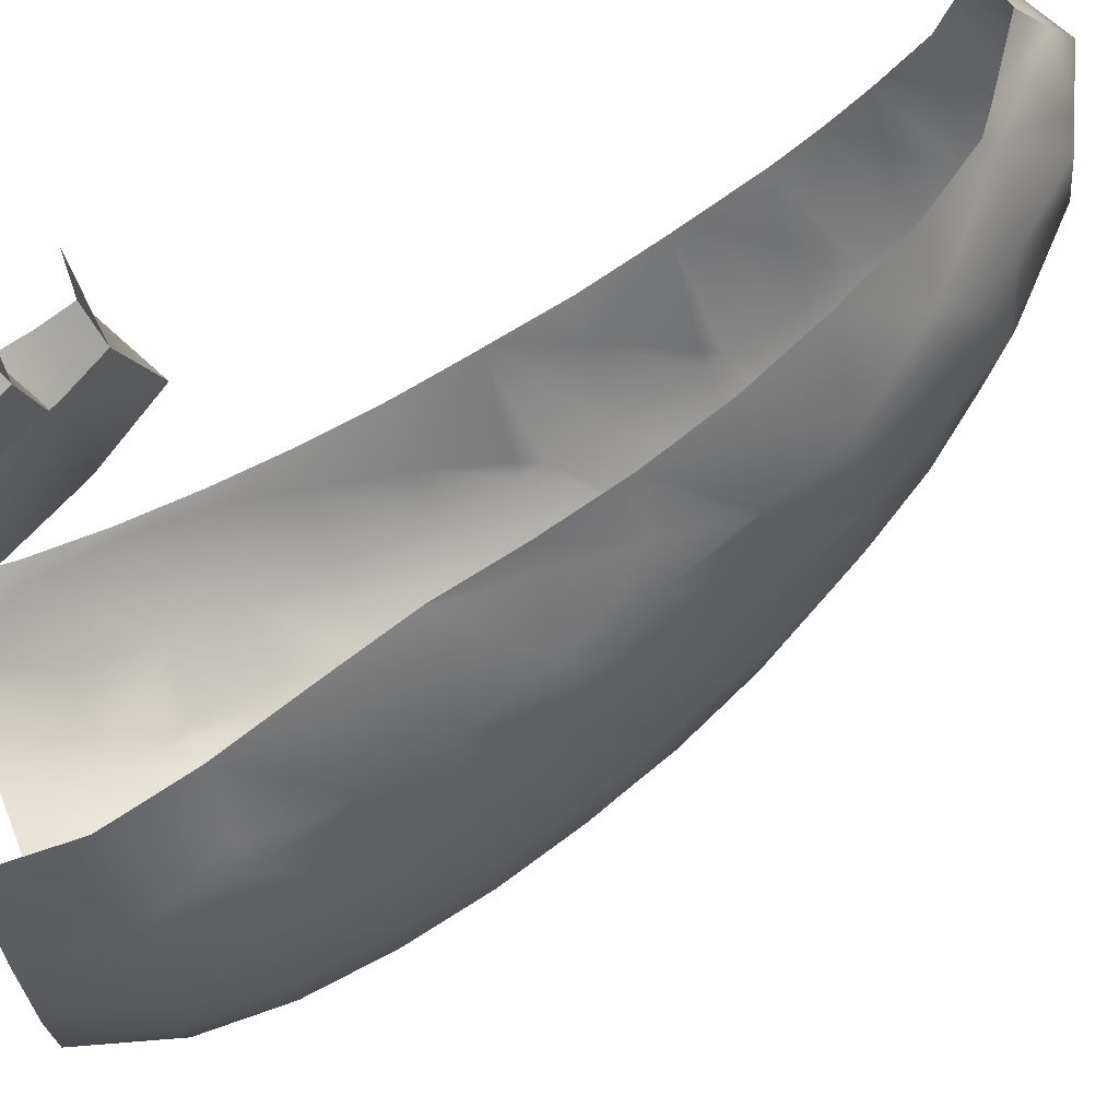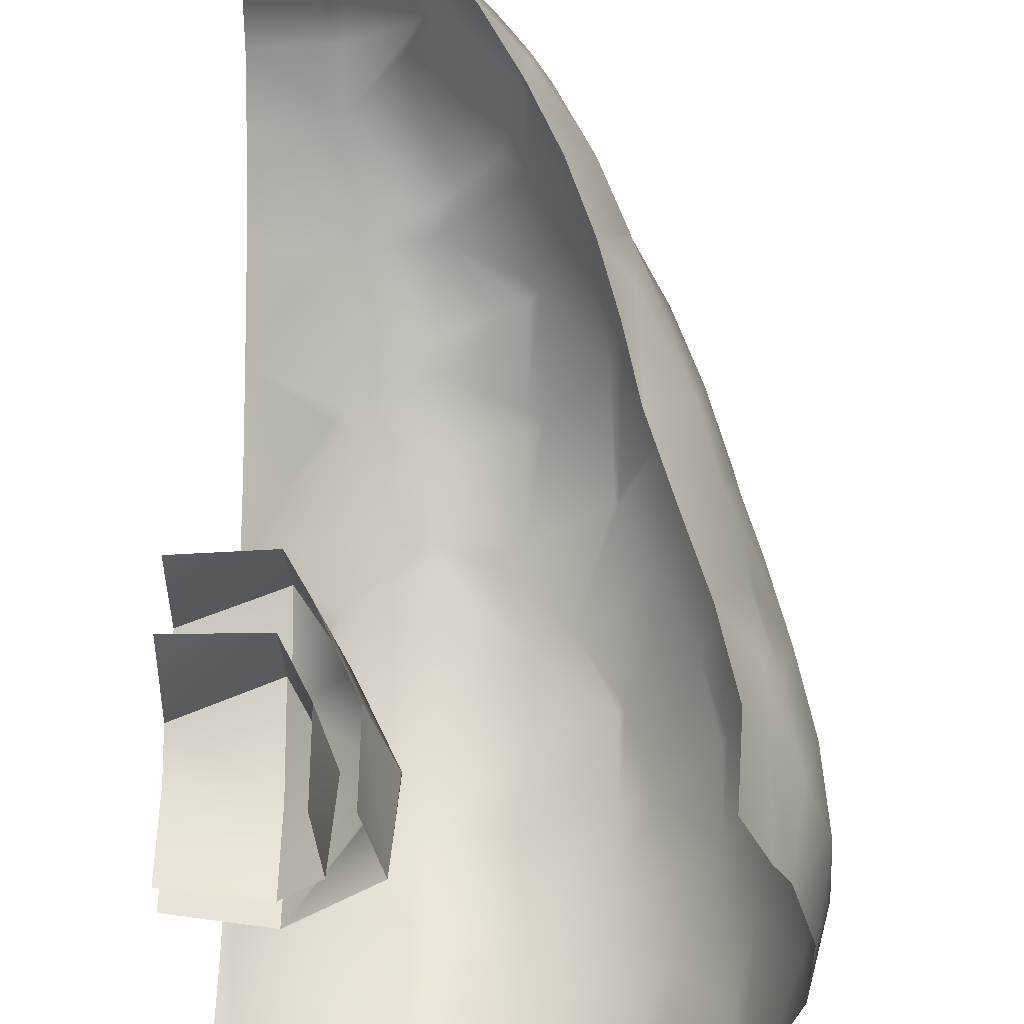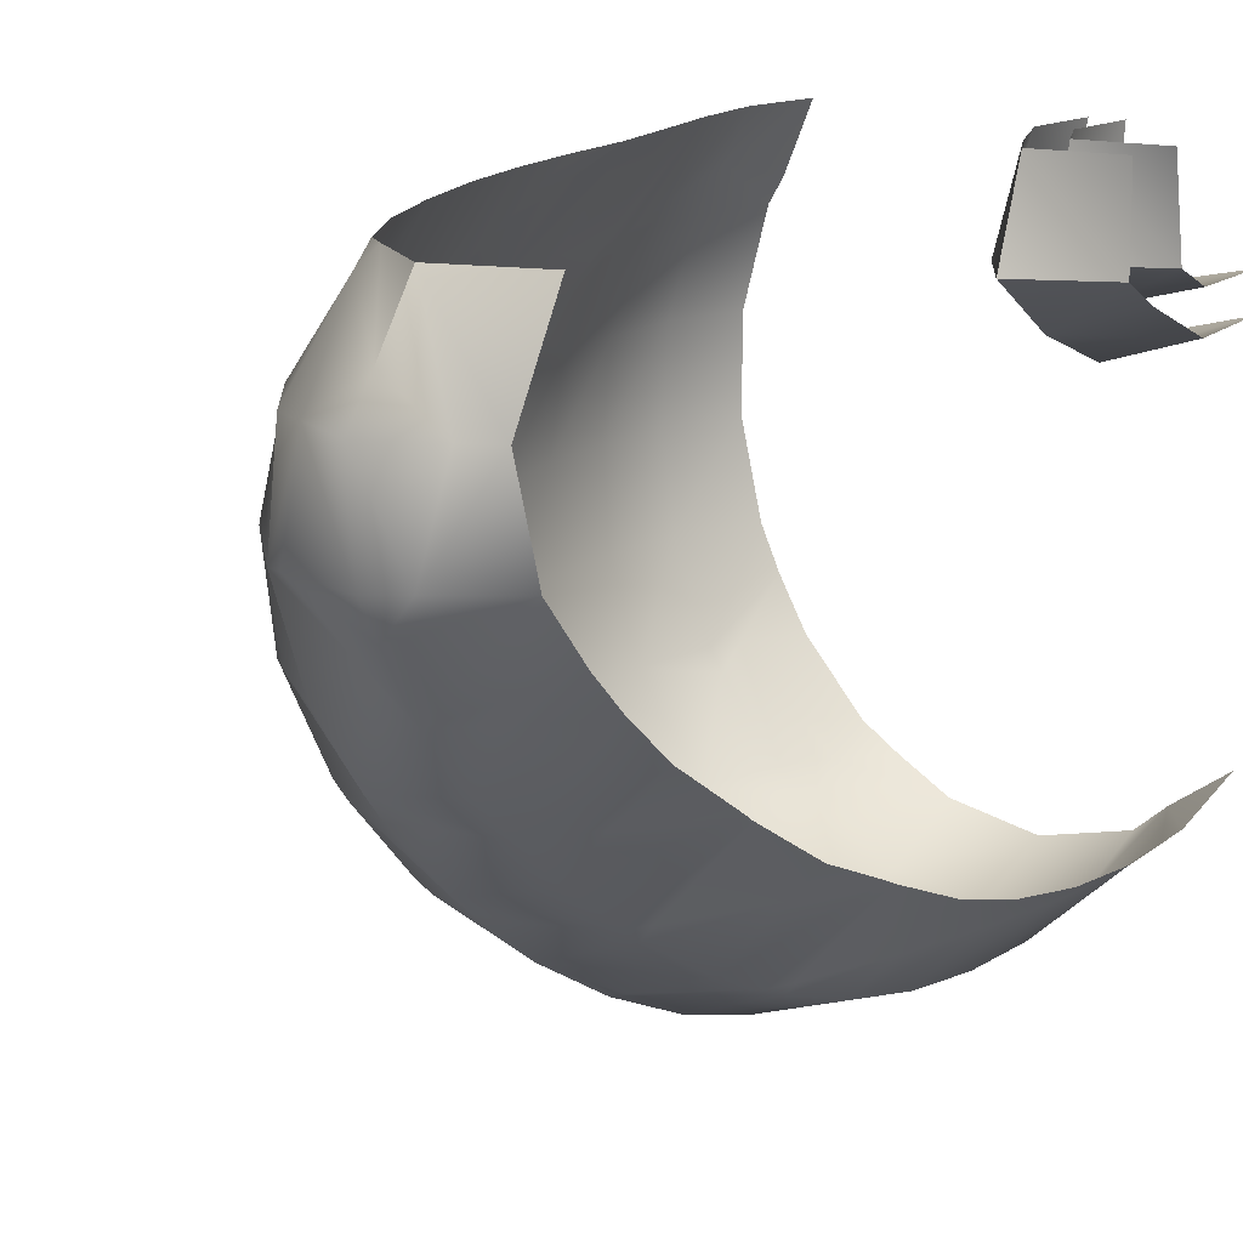
<metadata>
{"format":"obj","ext":"obj","renderer":"f3d","projection":"perspective","resolution":1024,"background":"white","views":[{"elev":70.7,"azim":67.4,"up":"+Z"},{"elev":53.5,"azim":0.6,"up":"+Z"},{"elev":14.3,"azim":-144.3,"up":"+Z"}]}
</metadata>
<code>
v -3.469e-18 -3.469e-18 -0.06482
v 0.05263 -3.469e-18 -0.07609
v -3.469e-18 0.05263 -0.06689
v 0.05263 0.05263 -0.08082
v 0.07465 -3.469e-18 -0.05556
v -3.469e-18 0.07694 -0.05556
v 0.07851 0.05263 -0.05556
v 0.05263 0.1021 -0.05556
v 0.07056 -3.469e-18 2.22e-16
v -3.469e-18 0.08661 2.22e-16
v 0.06981 0.05263 2.22e-16
v 0.05263 0.08792 2.22e-16
v -3.469e-18 -3.469e-18 -0.08699
v 0.05263 -3.469e-18 -0.1007
v -3.469e-18 0.05263 -0.09049
v 0.05263 0.05263 -0.1072
v 0.1053 0.05263 -0.05605
v -3.469e-18 0.1053 -0.06851
v 0.05263 0.1053 -0.08694
v 0.1011 -3.469e-18 -0.05556
v 0.1053 0.04956 -0.05556
v 0.1055 0.05263 -0.05556
v 0.1053 0.0533 -0.05556
v 0.1053 0.05263 -0.0548
v -3.469e-18 0.1273 -0.05556
v 0.0817 0.1053 -0.05556
v 0.05263 0.1517 -0.05556
v 0.09056 -3.469e-18 2.22e-16
v 0.09052 0.05263 2.22e-16
v -3.469e-18 0.1281 2.22e-16
v 0.06696 0.1053 2.22e-16
v 0.05263 0.1319 2.22e-16
v 0.1053 0.1053 -0.3914
v 0.1053 0.1579 -0.3921
v 0.05263 -3.469e-18 -0.3493
v 0.1053 -3.469e-18 -0.362
v 0.1579 -3.469e-18 -0.3513
v 0.05263 0.05263 -0.3701
v 0.1053 0.09037 -0.3889
v 0.1053 0.05263 -0.3833
v 0.1579 0.05263 -0.376
v 0.2105 0.05263 -0.3481
v 0.09711 0.1053 -0.3889
v 0.05263 0.1053 -0.3768
v 0.1256 0.1053 -0.3889
v 0.1579 0.1053 -0.3849
v 0.2105 0.1053 -0.3586
v 0.0952 0.1579 -0.3889
v 0.05263 0.1579 -0.3763
v 0.1328 0.1579 -0.3889
v 0.1053 0.1926 -0.3889
v 0.1579 0.1579 -0.3858
v 0.2105 0.1579 -0.3589
v 0.05263 0.2105 -0.3702
v 0.1053 0.2105 -0.3872
v 0.1579 0.2105 -0.3806
v 0.2105 0.2105 -0.3516
v 0.05263 0.2632 -0.3584
v 0.1053 0.2632 -0.377
v 0.1579 0.2632 -0.3694
v 0.2105 0.2632 -0.3367
v 0.05263 0.3158 -0.3402
v 0.1053 0.3158 -0.3606
v 0.1579 0.3158 -0.3512
v 0.1053 0.3684 -0.3367
v 0.03408 -3.469e-18 -0.3333
v -3.469e-18 -3.469e-18 -0.3092
v 0.1885 -3.469e-18 -0.3333
v 0.2105 0.02663 -0.3333
v 0.2105 -3.469e-18 -0.3188
v 0.01085 0.05263 -0.3333
v -3.469e-18 0.05263 -0.3254
v 0.2273 0.05263 -0.3333
v 0.2632 0.05263 -0.2899
v 0.00567 0.1053 -0.3333
v -3.469e-18 0.1053 -0.3288
v 0.2387 0.1053 -0.3333
v 0.2632 0.1053 -0.3019
v 0.009155 0.1579 -0.3333
v -3.469e-18 0.1579 -0.3252
v 0.2382 0.1579 -0.3333
v 0.2632 0.1579 -0.2987
v 0.01765 0.2105 -0.3333
v -3.469e-18 0.2105 -0.3162
v 0.2297 0.2105 -0.3333
v 0.2632 0.2105 -0.2833
v 0.03019 0.2632 -0.3333
v -3.469e-18 0.2632 -0.3015
v 0.214 0.2632 -0.3333
v 0.2105 0.2716 -0.3333
v 0.0468 0.3158 -0.3333
v -3.469e-18 0.3158 -0.2803
v 0.05263 0.3311 -0.3333
v 0.1857 0.3158 -0.3333
v 0.1579 0.3526 -0.3333
v 0.2105 0.3158 -0.3118
v 0.09736 0.3684 -0.3333
v 0.05263 0.3684 -0.3172
v 0.1213 0.3684 -0.3333
v 0.1053 0.3744 -0.3333
v 0.1579 0.3684 -0.3248
v 0.05263 0.4211 -0.2859
v 0.1053 0.4211 -0.3057
v 0.1579 0.4211 -0.2873
v 0.2463 -3.469e-18 -0.2778
v 0.2632 0.03656 -0.2778
v 0.2632 -3.469e-18 -0.2475
v 0.2707 0.05263 -0.2778
v 0.2774 0.1053 -0.2778
v 0.2747 0.1579 -0.2778
v 0.266 0.2105 -0.2778
v 0.2632 0.2218 -0.2778
v 0.2526 0.2632 -0.2778
v 0.2632 0.2632 -0.2449
v -3.469e-18 0.3208 -0.2778
v 0.2336 0.3158 -0.2778
v 0.2105 0.3635 -0.2778
v 0.01971 0.3684 -0.2778
v -3.469e-18 0.3684 -0.2575
v 0.2075 0.3684 -0.2778
v 0.2105 0.3684 -0.273
v 0.04629 0.4211 -0.2778
v -3.469e-18 0.4211 -0.2263
v 0.05263 0.4323 -0.2778
v 0.1053 0.4569 -0.2778
v 0.1676 0.4211 -0.2778
v 0.1579 0.4318 -0.2778
v 0.05263 0.4737 -0.2487
v 0.1053 0.4737 -0.2639
v 0.1579 0.4737 -0.2333
v 0.2747 -3.469e-18 -0.2222
v 0.2934 0.05263 -0.2222
v 0.2964 0.1053 -0.2222
v 0.2917 0.1579 -0.2222
v 0.2826 0.2105 -0.2222
v 0.2693 0.2632 -0.2222
v 0.2632 0.2825 -0.2222
v 0.2529 0.3158 -0.2222
v 0.232 0.3684 -0.2222
v 0.2105 0.4103 -0.2222
v -3.469e-18 0.4269 -0.2222
v 0.204 0.4211 -0.2222
v 0.2105 0.4211 -0.1942
v 0.03051 0.4737 -0.2222
v -3.469e-18 0.4737 -0.1916
v 0.05263 0.5035 -0.2222
v 0.1053 0.5148 -0.2222
v 0.1654 0.4737 -0.2222
v 0.1579 0.4824 -0.2222
v 0.05263 0.5263 -0.2009
v 0.1053 0.5263 -0.2083
v 0.2877 -3.469e-18 -0.1667
v 0.3014 0.05263 -0.1667
v 0.3012 0.1053 -0.1667
v 0.2946 0.1579 -0.1667
v 0.2846 0.2105 -0.1667
v 0.2715 0.2632 -0.1667
v 0.2632 0.2905 -0.1667
v 0.2632 0.2632 -0.1308
v 0.2563 0.3158 -0.1667
v 0.2387 0.3684 -0.1667
v 0.2153 0.4211 -0.1667
v 0.2105 0.4304 -0.1667
v 0.2105 0.4211 -0.117
v -3.469e-18 0.5034 -0.1667
v 0.1861 0.4737 -0.1667
v 0.1579 0.5134 -0.1667
v 0.02176 0.5263 -0.1667
v -3.469e-18 0.5263 -0.1439
v 0.05263 0.5571 -0.1667
v 0.1431 0.5263 -0.1667
v 0.1053 0.5562 -0.1667
v 0.05263 0.5789 -0.1315
v 0.2872 -3.469e-18 -0.1111
v 0.2975 0.05263 -0.1111
v 0.2941 0.1053 -0.1111
v 0.2847 0.1579 -0.1111
v 0.2632 0.1579 -0.06575
v 0.273 0.2105 -0.1111
v 0.2632 0.2485 -0.1111
v 0.2632 0.2105 -0.09247
v 0.2602 0.2632 -0.1111
v 0.2477 0.3158 -0.1111
v 0.2314 0.3684 -0.1111
v 0.2105 0.42 -0.1111
v 0.2105 0.3684 -0.06059
v 0.2101 0.4211 -0.1111
v 0.1865 0.4737 -0.1111
v 0.1579 0.5214 -0.1111
v -3.469e-18 0.5541 -0.1111
v 0.1539 0.5263 -0.1111
v 0.1053 0.577 -0.1111
v 0.0361 0.5789 -0.1111
v 0.09743 0.5789 -0.1111
v 0.05263 0.5906 -0.1111
v 0.2723 -3.469e-18 -0.05556
v 0.2632 -3.469e-18 -0.0404
v 0.2804 0.05263 -0.05556
v 0.2632 0.05263 -0.02883
v 0.2723 0.1053 -0.05556
v 0.2632 0.1407 -0.05556
v 0.2632 0.1053 -0.04303
v 0.26 0.1579 -0.05556
v 0.2501 0.2105 -0.05556
v 0.2392 0.2632 -0.05556
v 0.2105 0.2632 -0.01599
v 0.2258 0.3158 -0.05556
v 0.2105 0.363 -0.05556
v 0.2105 0.3158 -0.03506
v 0.2091 0.3684 -0.05556
v 0.1925 0.4211 -0.05556
v 0.1579 0.4211 -0.004111
v 0.1698 0.4737 -0.05556
v 0.1579 0.4965 -0.05556
v 0.1579 0.4737 -0.0388
v -3.469e-18 0.5708 -0.05556
v 0.1392 0.5263 -0.05556
v 0.1053 0.5696 -0.05556
v 0.1053 0.5263 -0.01078
v 0.01851 0.5789 -0.05556
v 0.08616 0.5789 -0.05556
v 0.05263 0.5954 -0.05556
v 0.05263 0.5789 -0.0333
v 0.2461 -3.469e-18 2.22e-16
v 0.2497 0.05263 2.22e-16
v 0.2396 0.1053 2.22e-16
v 0.2251 0.1579 2.22e-16
v 0.2112 0.2105 2.22e-16
v 0.2105 0.2131 2.22e-16
v 0.2017 0.2632 2.22e-16
v 0.1903 0.3158 2.22e-16
v 0.1752 0.3684 2.22e-16
v 0.1579 0.4143 2.22e-16
v 0.1553 0.4211 2.22e-16
v 0.1313 0.4737 2.22e-16
v 0.1053 0.5158 2.22e-16
v -3.469e-18 0.5401 2.22e-16
v 0.09217 0.5263 2.22e-16
v 0.05263 0.5559 2.22e-16
v -3.469e-18 -3.469e-18 -0.08699
v 0.05263 -3.469e-18 -0.1007
v -3.469e-18 0.05263 -0.09049
v 0.05263 0.05263 -0.1072
v 0.1053 0.05263 -0.05605
v -3.469e-18 0.1053 -0.06851
v 0.05263 0.1053 -0.08694
v 0.1011 -3.469e-18 -0.05556
v 0.1053 0.04956 -0.05556
v 0.1055 0.05263 -0.05556
v 0.1053 0.0533 -0.05556
v 0.1053 0.05263 -0.0548
v -3.469e-18 0.1273 -0.05556
v 0.0817 0.1053 -0.05556
v 0.05263 0.1517 -0.05556
v 0.09056 -3.469e-18 2.22e-16
v 0.09052 0.05263 2.22e-16
v -3.469e-18 0.1281 2.22e-16
v 0.06696 0.1053 2.22e-16
v 0.05263 0.1319 2.22e-16
v 0.05263 -3.469e-18 -0.07609
v 0.05263 0.05263 -0.08082
v 0.07465 -3.469e-18 -0.05556
v -3.469e-18 0.07694 -0.05556
v 0.07851 0.05263 -0.05556
v 0.05263 0.1021 -0.05556
v 0.05263 0.1021 -0.05556
v 0.05263 0.1021 -0.05556
v 0.05263 0.08792 2.22e-16
v 0.05263 -3.469e-18 -0.1007
v 0.05263 0.05263 -0.1072
v 0.05263 0.1053 -0.08694
v 0.1011 -3.469e-18 -0.05556
v -3.469e-18 0.1273 -0.05556
v 0.05263 0.1517 -0.05556
v 0.05263 0.1517 -0.05556
v 0.05263 0.1517 -0.05556
v 0.05263 0.1319 2.22e-16
v 0.05263 0.5559 2.22e-16
v 0.05263 -3.469e-18 -0.1007
v 0.05263 0.05263 -0.1072
v 0.05263 0.1053 -0.08694
v 0.1011 -3.469e-18 -0.05556
v -3.469e-18 0.1273 -0.05556
v 0.05263 0.1517 -0.05556
v 0.05263 0.1517 -0.05556
v 0.05263 0.1517 -0.05556
v 0.05263 0.1319 2.22e-16
g grp1
f 2 4 1
f 4 3 1
f 7 260 5
f 261 260 7
f 4 6 3
f 8 6 4
f 7 265 261
f 262 9 264
f 9 11 264
f 266 12 263
f 263 12 10
f 11 267 264
f 268 267 11
f 14 16 13
f 16 15 13
f 21 269 20
f 21 17 269
f 17 270 269
f 21 22 17
f 16 19 15
f 19 18 15
f 26 17 23
f 26 271 17
f 271 270 17
f 22 23 17
f 19 25 18
f 27 25 19
f 26 274 271
f 24 21 272
f 24 272 29
f 29 272 28
f 21 24 22
f 23 24 29
f 23 29 26
f 26 29 31
f 22 24 23
f 275 32 273
f 273 32 30
f 31 276 26
f 277 276 31
f 33 43 39
f 39 45 33
f 34 43 33
f 48 43 34
f 50 33 45
f 34 33 50
f 34 51 48
f 50 51 34
f 38 66 35
f 71 66 38
f 36 40 35
f 40 38 35
f 37 41 36
f 41 40 36
f 69 37 68
f 69 42 37
f 42 41 37
f 69 73 42
f 44 71 38
f 75 71 44
f 39 43 44
f 39 44 40
f 40 44 38
f 45 39 40
f 45 40 46
f 46 40 41
f 42 47 41
f 47 46 41
f 77 42 73
f 47 42 77
f 49 75 44
f 79 75 49
f 43 48 49
f 44 43 49
f 46 52 50
f 45 46 50
f 47 53 46
f 53 52 46
f 81 47 77
f 53 47 81
f 54 79 49
f 83 79 54
f 48 51 55
f 48 55 49
f 49 55 54
f 51 50 52
f 51 52 55
f 55 52 56
f 53 57 52
f 57 56 52
f 85 53 81
f 57 53 85
f 58 83 54
f 87 83 58
f 55 59 54
f 59 58 54
f 56 60 55
f 60 59 55
f 57 61 56
f 61 60 56
f 89 57 85
f 61 57 89
f 62 87 58
f 91 87 62
f 59 63 58
f 63 62 58
f 60 64 59
f 64 63 59
f 94 61 90
f 94 64 61
f 64 60 61
f 89 90 61
f 62 93 91
f 93 65 97
f 93 62 65
f 62 63 65
f 99 64 95
f 99 65 64
f 65 63 64
f 94 95 64
f 65 100 97
f 99 100 65
f 66 71 72
f 67 66 72
f 68 70 69
f 73 106 74
f 69 106 73
f 69 105 106
f 69 70 105
f 106 108 74
f 71 75 76
f 72 71 76
f 74 78 77
f 73 74 77
f 109 74 108
f 78 74 109
f 75 79 80
f 76 75 80
f 78 82 81
f 77 78 81
f 110 78 109
f 82 78 110
f 79 83 84
f 80 79 84
f 82 86 85
f 81 82 85
f 111 82 110
f 86 82 111
f 83 87 88
f 84 83 88
f 86 112 113
f 86 113 85
f 85 113 89
f 111 112 86
f 87 91 92
f 88 87 92
f 90 96 94
f 90 116 96
f 90 89 116
f 89 113 116
f 98 118 115
f 93 98 115
f 93 115 92
f 93 92 91
f 93 97 98
f 95 101 99
f 95 120 101
f 94 120 95
f 94 117 120
f 94 96 117
f 116 117 96
f 102 118 98
f 122 118 102
f 97 100 103
f 97 103 98
f 98 103 102
f 100 99 101
f 100 101 103
f 103 101 104
f 126 101 120
f 104 101 126
f 102 124 122
f 103 124 102
f 125 124 103
f 104 125 103
f 127 125 104
f 126 127 104
f 105 107 106
f 107 108 106
f 107 131 108
f 131 132 108
f 108 132 109
f 132 133 109
f 109 133 110
f 133 134 110
f 110 134 111
f 134 135 111
f 112 114 113
f 112 136 114
f 112 111 136
f 111 135 136
f 114 137 138
f 114 138 113
f 113 138 116
f 136 137 114
f 115 118 119
f 117 121 120
f 117 139 121
f 117 116 139
f 116 138 139
f 118 122 123
f 119 118 123
f 121 140 142
f 121 142 120
f 120 142 126
f 139 140 121
f 128 144 141
f 124 128 141
f 124 141 123
f 124 123 122
f 124 125 129
f 128 124 129
f 125 127 130
f 129 125 130
f 127 148 130
f 127 126 148
f 126 142 148
f 128 146 144
f 129 146 128
f 147 146 129
f 130 147 129
f 149 147 130
f 148 149 130
f 131 152 132
f 152 153 132
f 132 153 133
f 153 154 133
f 133 154 134
f 154 155 134
f 134 155 135
f 155 156 135
f 135 156 136
f 156 157 136
f 137 158 160
f 138 137 160
f 157 137 136
f 158 137 157
f 138 160 139
f 160 161 139
f 140 143 142
f 140 162 143
f 140 139 162
f 139 161 162
f 141 144 145
f 143 163 166
f 143 166 142
f 142 166 148
f 162 163 143
f 150 168 165
f 146 150 165
f 146 165 145
f 146 145 144
f 146 147 151
f 150 146 151
f 171 151 147
f 171 147 167
f 167 147 149
f 166 149 148
f 167 149 166
f 150 170 168
f 151 170 150
f 172 170 151
f 171 172 151
f 152 174 153
f 174 175 153
f 153 175 154
f 175 176 154
f 154 176 155
f 176 177 155
f 155 177 156
f 177 179 156
f 159 180 182
f 159 179 180
f 159 157 179
f 157 156 179
f 158 159 182
f 158 182 160
f 160 182 183
f 157 159 158
f 160 183 161
f 183 184 161
f 164 185 187
f 164 184 185
f 164 162 184
f 162 161 184
f 163 164 187
f 163 187 166
f 166 187 188
f 162 164 163
f 165 168 169
f 167 189 191
f 171 167 191
f 188 167 166
f 189 167 188
f 173 193 190
f 170 173 190
f 170 190 169
f 170 169 168
f 194 173 170
f 194 170 192
f 192 170 172
f 191 172 171
f 192 172 191
f 173 195 193
f 194 195 173
f 174 196 175
f 196 198 175
f 175 198 176
f 198 200 176
f 178 201 203
f 178 200 201
f 178 177 200
f 177 176 200
f 181 178 203
f 204 181 203
f 177 181 179
f 178 181 177
f 180 181 204
f 180 204 182
f 182 204 205
f 179 181 180
f 182 205 183
f 205 207 183
f 186 208 210
f 186 207 208
f 186 184 207
f 184 183 207
f 185 186 210
f 185 210 187
f 187 210 211
f 184 186 185
f 187 211 188
f 211 213 188
f 189 214 217
f 191 189 217
f 213 189 188
f 214 189 213
f 216 190 193
f 220 216 193
f 192 218 221
f 194 192 221
f 217 192 191
f 218 192 217
f 193 222 220
f 195 222 193
f 221 195 194
f 222 195 221
f 199 197 224
f 225 199 224
f 196 199 198
f 197 199 196
f 202 199 225
f 226 202 225
f 198 202 200
f 199 202 198
f 201 202 226
f 201 226 203
f 203 226 227
f 200 202 201
f 203 227 204
f 227 228 204
f 206 229 230
f 206 228 229
f 206 205 228
f 205 204 228
f 209 206 230
f 231 209 230
f 205 209 207
f 206 209 205
f 208 209 231
f 208 231 210
f 210 231 232
f 207 209 208
f 212 233 234
f 212 232 233
f 212 211 232
f 211 210 232
f 215 212 234
f 235 215 234
f 211 215 213
f 212 215 211
f 219 236 238
f 235 236 219
f 215 235 219
f 215 219 217
f 215 217 214
f 213 215 214
f 220 223 239
f 220 239 216
f 216 239 237
f 238 278 223
f 219 238 223
f 219 223 221
f 219 221 218
f 217 219 218
f 220 222 223
f 221 223 222
f 241 243 240
f 243 242 240
f 248 279 247
f 248 244 279
f 244 280 279
f 248 249 244
f 243 246 242
f 246 245 242
f 253 244 250
f 253 281 244
f 281 280 244
f 249 250 244
f 246 252 245
f 254 252 246
f 253 284 281
f 251 248 282
f 251 282 256
f 256 282 255
f 248 251 249
f 250 251 256
f 250 256 253
f 253 256 258
f 249 251 250
f 285 259 283
f 283 259 257
f 258 286 253
f 287 286 258
v 0.04545 0.1364 0.0007056
v 0.04545 0.1364 0.0001
v 0.04543 0.1364 0.0007056
v 0.04543 0.1364 0.0001
v 0.04543 0.1364 0.0007056
v 0.04543 0.1364 0.0001
v 0.04543 0.1363 0.0007056
v 0.04543 0.1363 0.0001
v 0.04545 0.1363 0.0007056
v 0.04545 0.1363 0.0001
v 0.04547 0.1363 0.0007056
v 0.04547 0.1363 0.0001
v 0.04548 0.1364 0.0007056
v 0.04548 0.1364 0.0001
v 0.04547 0.1364 0.0007056
v 0.04547 0.1364 0.0001
v 0.04545 0.1364 0.0007056
v 0.04543 0.1364 0.0007056
v 0.04543 0.1364 0.0007056
v 0.04543 0.1363 0.0007056
v 0.04545 0.1363 0.0007056
v 0.04547 0.1363 0.0007056
v 0.04548 0.1364 0.0007056
v 0.04547 0.1364 0.0007056
v 0.04547 0.1364 0.0001
v 0.04548 0.1364 0.0001
v 0.04547 0.1363 0.0001
v 0.04545 0.1363 0.0001
v 0.04543 0.1363 0.0001
v 0.04543 0.1364 0.0001
v 0.04543 0.1364 0.0001
v 0.04545 0.1364 0.0001
v 0.04545 0.1364 0.001032
v 0.04545 0.1363 0.0007056
v 0.04552 0.1363 0.0007056
v 0.04555 0.1364 0.0007056
v 0.04552 0.1364 0.0007056
v 0.04545 0.1365 0.0007056
v 0.04539 0.1364 0.0007056
v 0.04536 0.1364 0.0007056
v 0.04539 0.1363 0.0007056
g grp288
f 288 289 291 290
f 290 291 293 292
f 292 293 295 294
f 294 295 297 296
f 296 297 299 298
f 298 299 301 300
f 300 301 303 302
f 302 303 289 288
f 304 305 306 307 308 309 310 311
f 312 313 314 315 316 317 318 319
f 328 327 326 325 324 323 322 321
f 320 321 322
f 320 322 323
f 320 323 324
f 320 324 325
f 320 325 326
f 320 326 327
f 320 327 328
f 320 328 321
v 0.04545 0.04546 0.0001341
v 0.04545 0.04546 0.0001973
v 0.04546 0.04546 0.0001341
v 0.04546 0.04546 0.0001973
v 0.04546 0.04545 0.0001341
v 0.04546 0.04545 0.0001973
v 0.04546 0.04545 0.0001341
v 0.04546 0.04545 0.0001973
v 0.04545 0.04545 0.0001341
v 0.04545 0.04545 0.0001973
v 0.04545 0.04545 0.0001341
v 0.04545 0.04545 0.0001973
v 0.04545 0.04545 0.0001341
v 0.04545 0.04545 0.0001973
v 0.04545 0.04546 0.0001341
v 0.04545 0.04546 0.0001973
v 0.04545 0.04546 0.0001341
v 0.04546 0.04546 0.0001341
v 0.04546 0.04545 0.0001341
v 0.04546 0.04545 0.0001341
v 0.04545 0.04545 0.0001341
v 0.04545 0.04545 0.0001341
v 0.04545 0.04545 0.0001341
v 0.04545 0.04546 0.0001341
v 0.04545 0.04546 0.0001973
v 0.04545 0.04545 0.0001973
v 0.04545 0.04545 0.0001973
v 0.04545 0.04545 0.0001973
v 0.04546 0.04545 0.0001973
v 0.04546 0.04545 0.0001973
v 0.04546 0.04546 0.0001973
v 0.04545 0.04546 0.0001973
v 0.04545 0.04545 0.0001
v 0.04545 0.04544 0.0001341
v 0.04545 0.04545 0.0001341
v 0.04544 0.04545 0.0001341
v 0.04545 0.04546 0.0001341
v 0.04545 0.04546 0.0001341
v 0.04546 0.04546 0.0001341
v 0.04546 0.04545 0.0001341
v 0.04546 0.04545 0.0001341
g grp329
f 329 330 332 331
f 331 332 334 333
f 333 334 336 335
f 335 336 338 337
f 337 338 340 339
f 339 340 342 341
f 341 342 344 343
f 343 344 330 329
f 345 346 347 348 349 350 351 352
f 353 354 355 356 357 358 359 360
f 369 368 367 366 365 364 363 362
f 361 362 363
f 361 363 364
f 361 364 365
f 361 365 366
f 361 366 367
f 361 367 368
f 361 368 369
f 361 369 362

</code>
